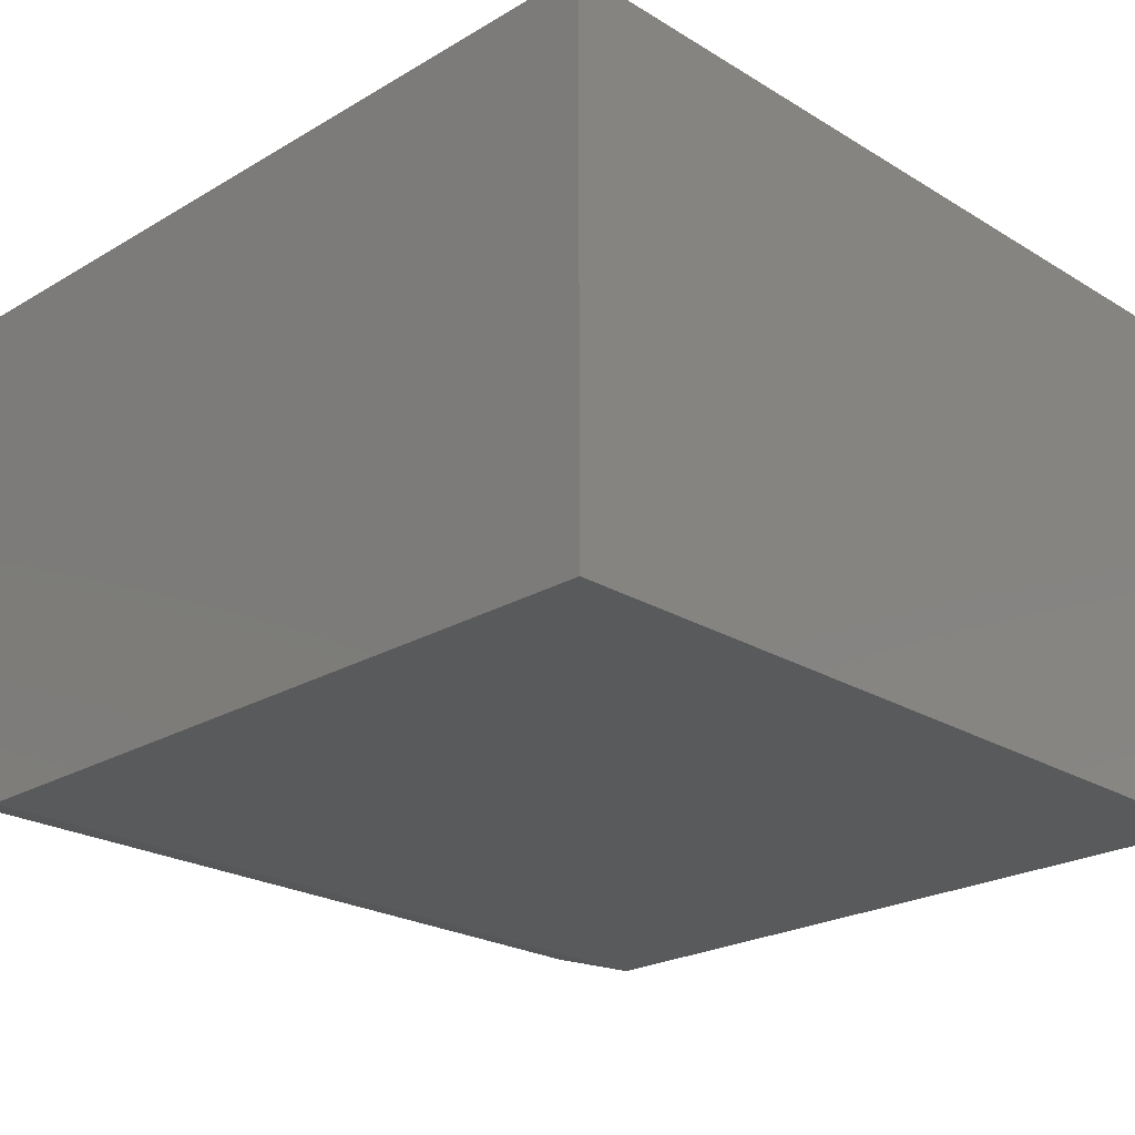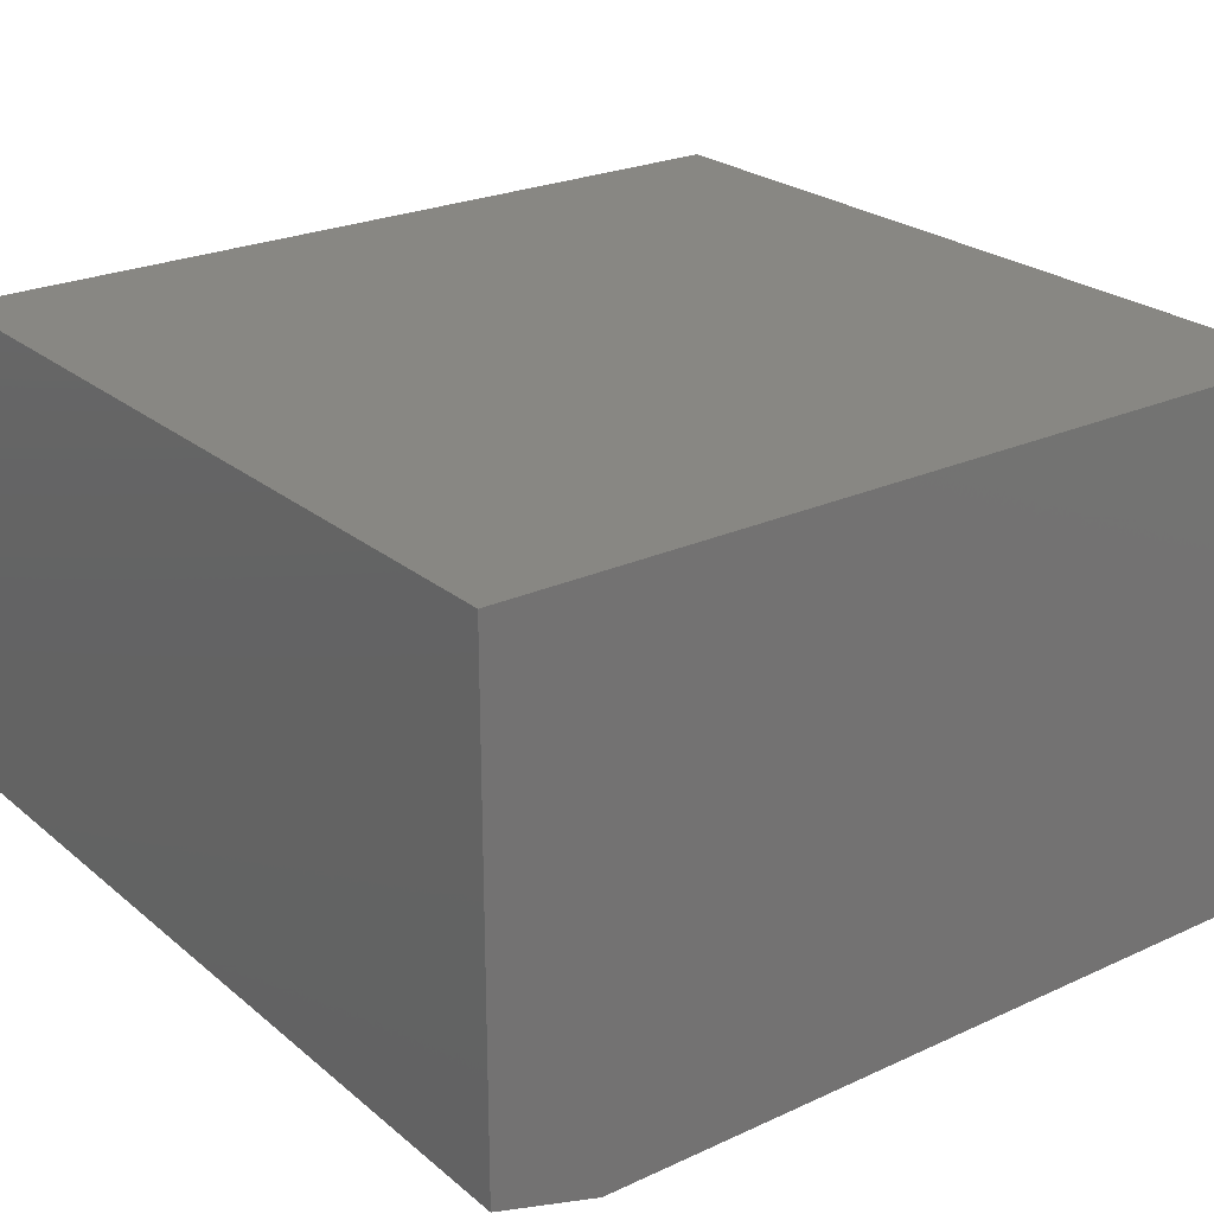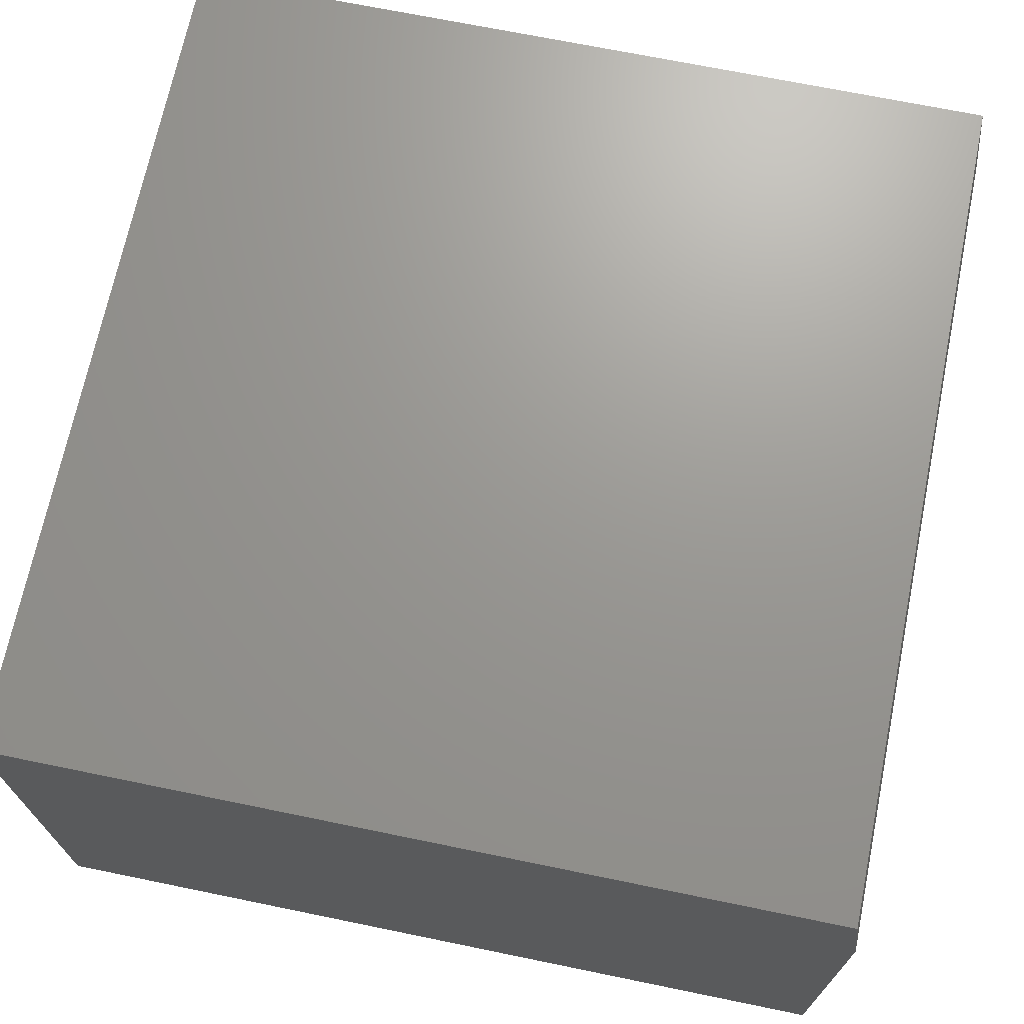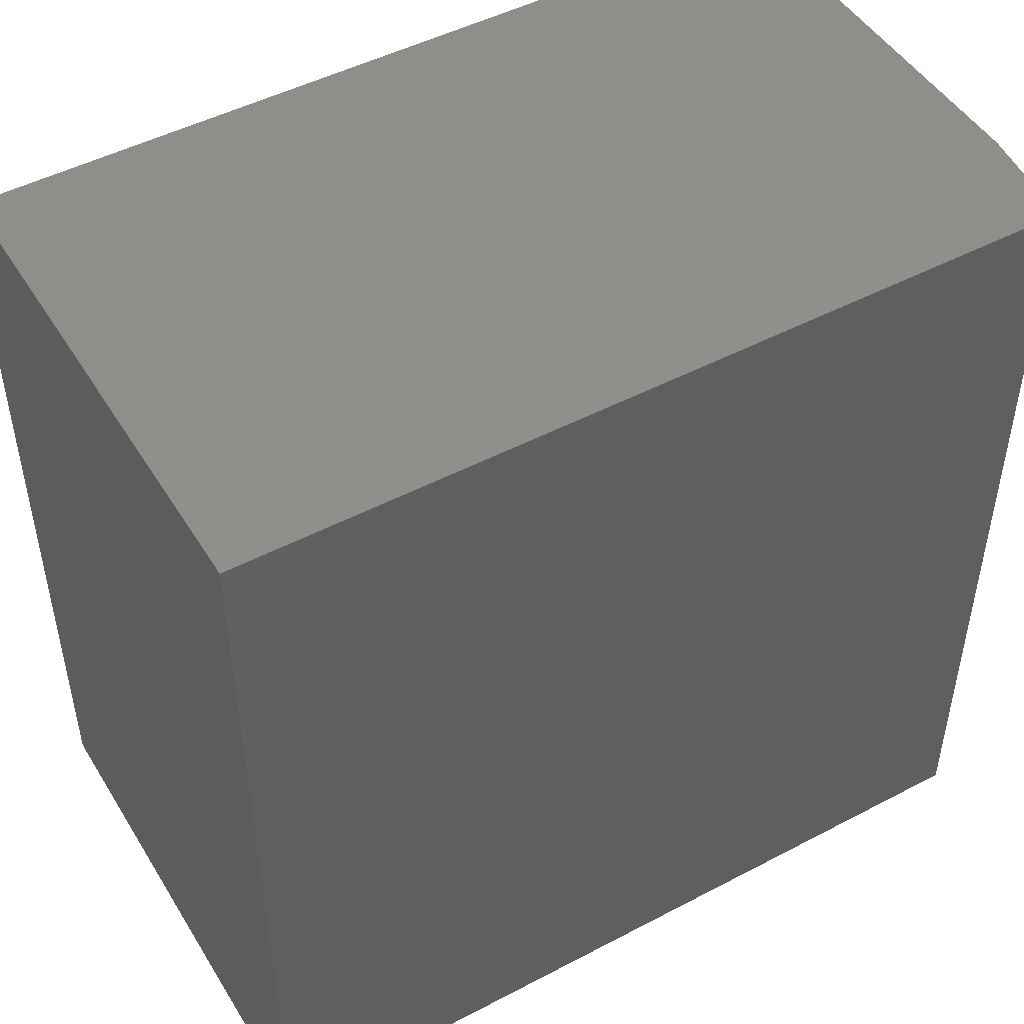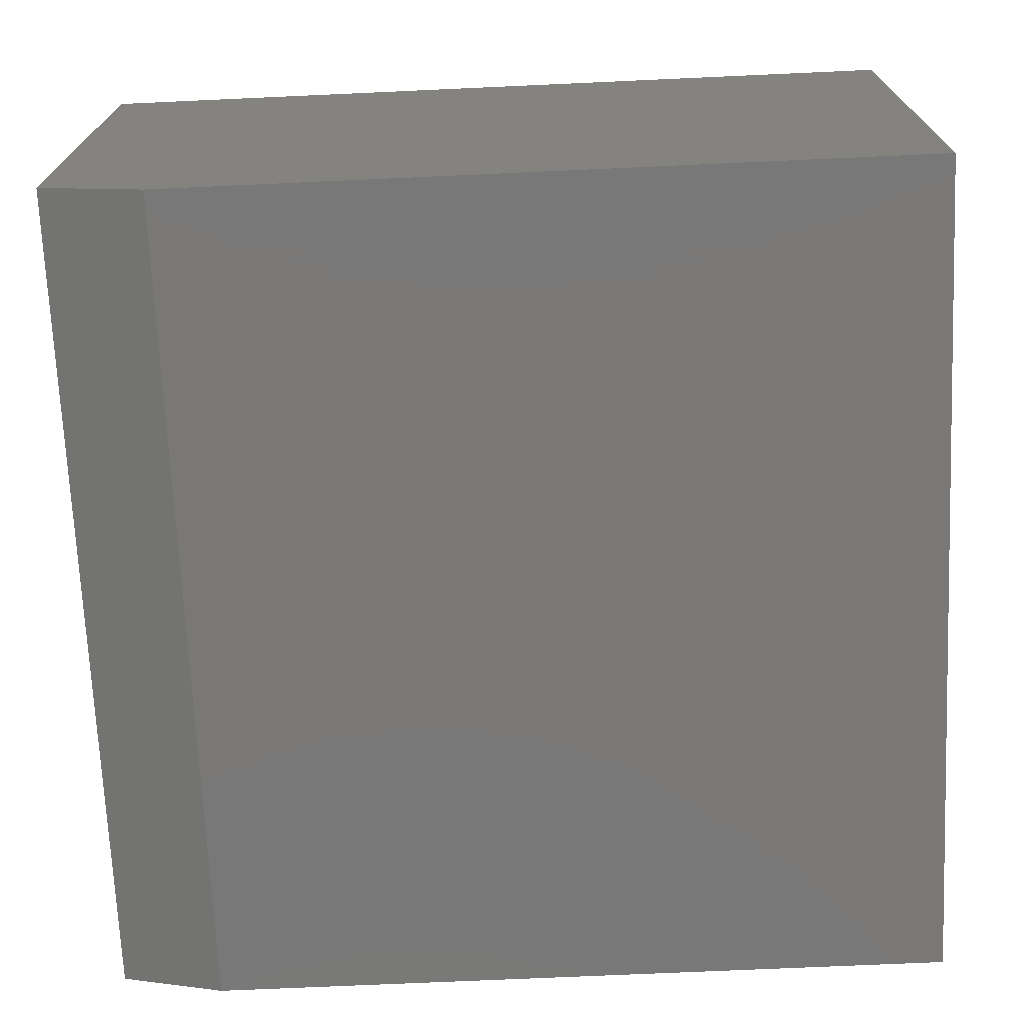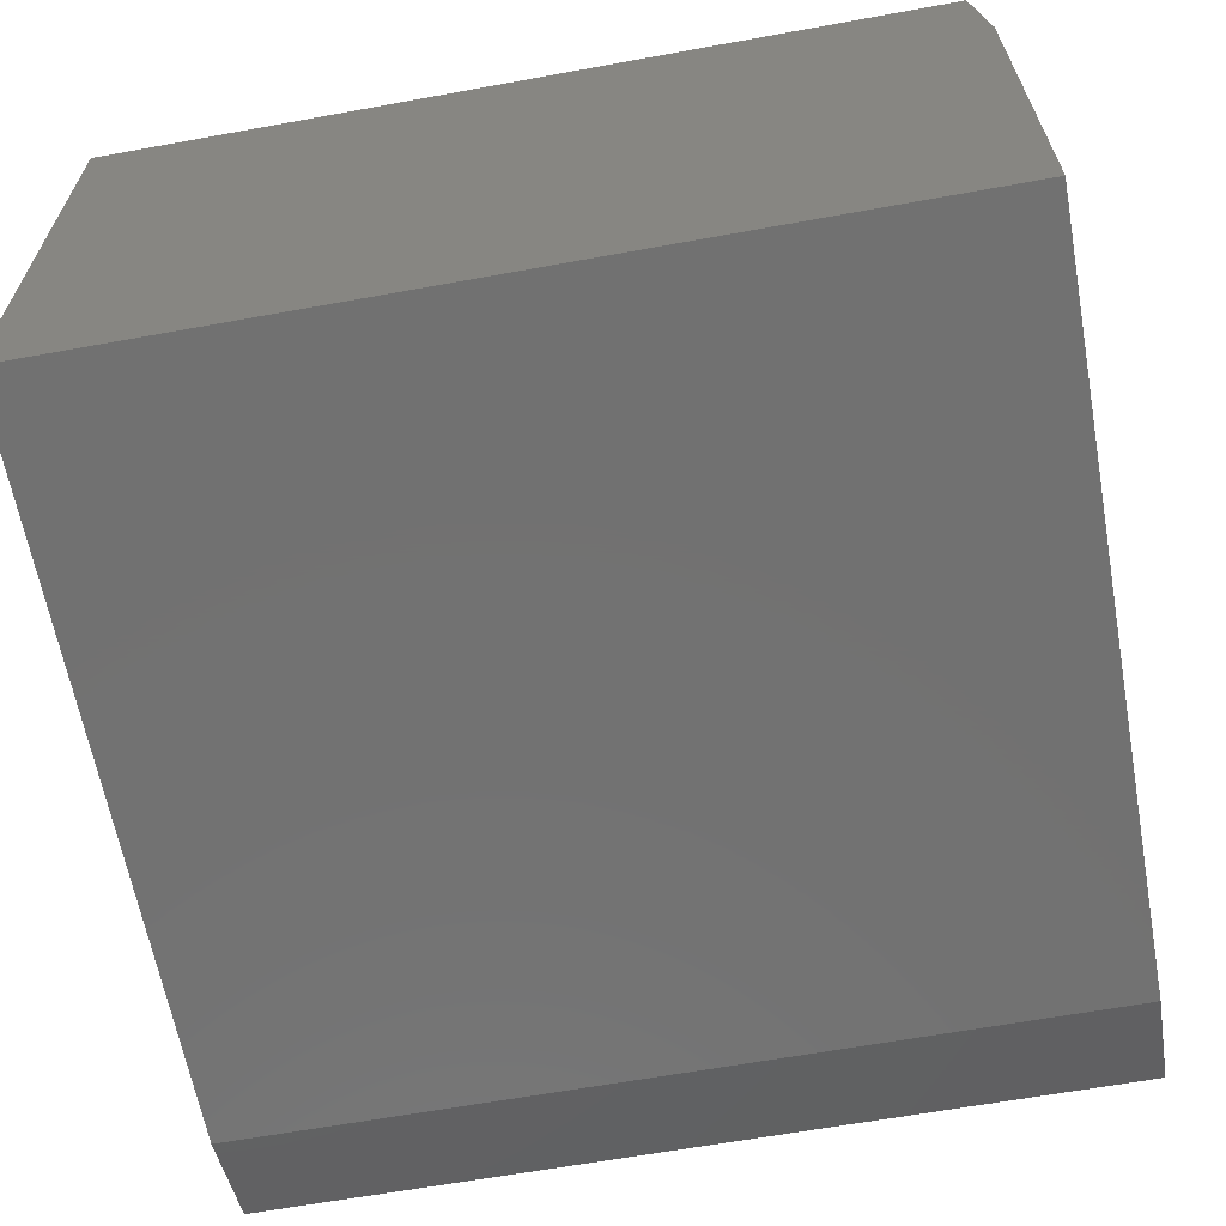
<metadata>
{"format":"stl","ext":"stl","renderer":"f3d","projection":"perspective","resolution":1024,"background":"white","views":[{"elev":-23.5,"azim":134.6,"up":"+Y"},{"elev":24.4,"azim":53.0,"up":"+Y"},{"elev":69.9,"azim":-168.4,"up":"+Y"},{"elev":48.4,"azim":149.6,"up":"+Z"},{"elev":-71.2,"azim":92.6,"up":"+Y"},{"elev":-63.6,"azim":-169.6,"up":"+Y"}]}
</metadata>
<code>
# stl→obj: 12 verts, 20 faces
v -0.4974 -0.125 -0.5053
v -0.4974 -0.6328 -0.5053
v -0.4974 -0.125 0.5053
v -0.4974 -0.6328 0.3803
v -0.4974 -0.5938 0.5053
v 0.4974 -0.5938 0.5053
v 0.4974 1.385e-16 0.5053
v -0.4817 2.978e-17 0.5053
v -0.4817 2.978e-17 -0.5053
v 0.4974 1.385e-16 -0.5053
v 0.4974 -0.6328 -0.5053
v 0.4974 -0.6328 0.3803
f 1 2 3
f 3 2 4
f 3 4 5
f 6 7 5
f 5 7 8
f 5 8 3
f 9 8 10
f 10 8 7
f 10 11 9
f 9 11 2
f 9 2 1
f 3 8 1
f 1 8 9
f 2 11 4
f 4 11 12
f 11 10 12
f 12 10 7
f 12 7 6
f 4 12 5
f 5 12 6

</code>
